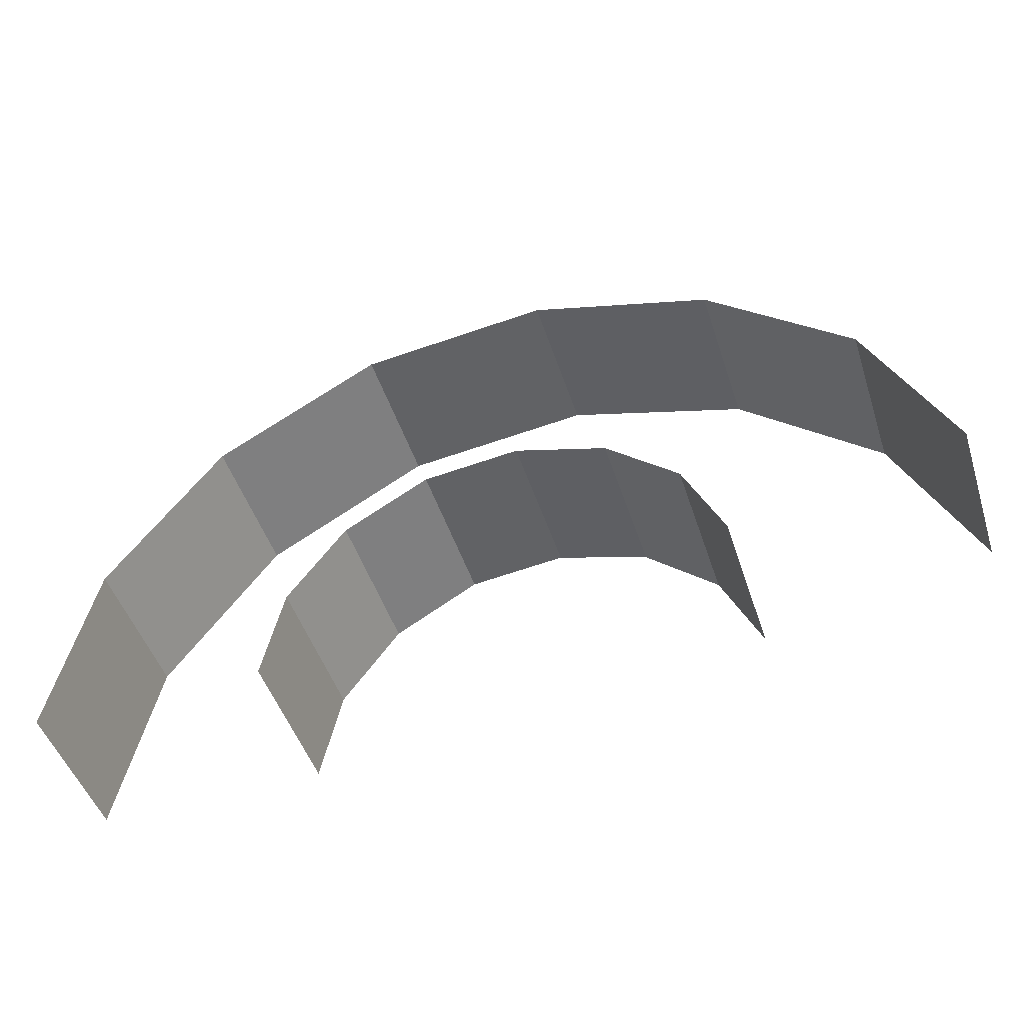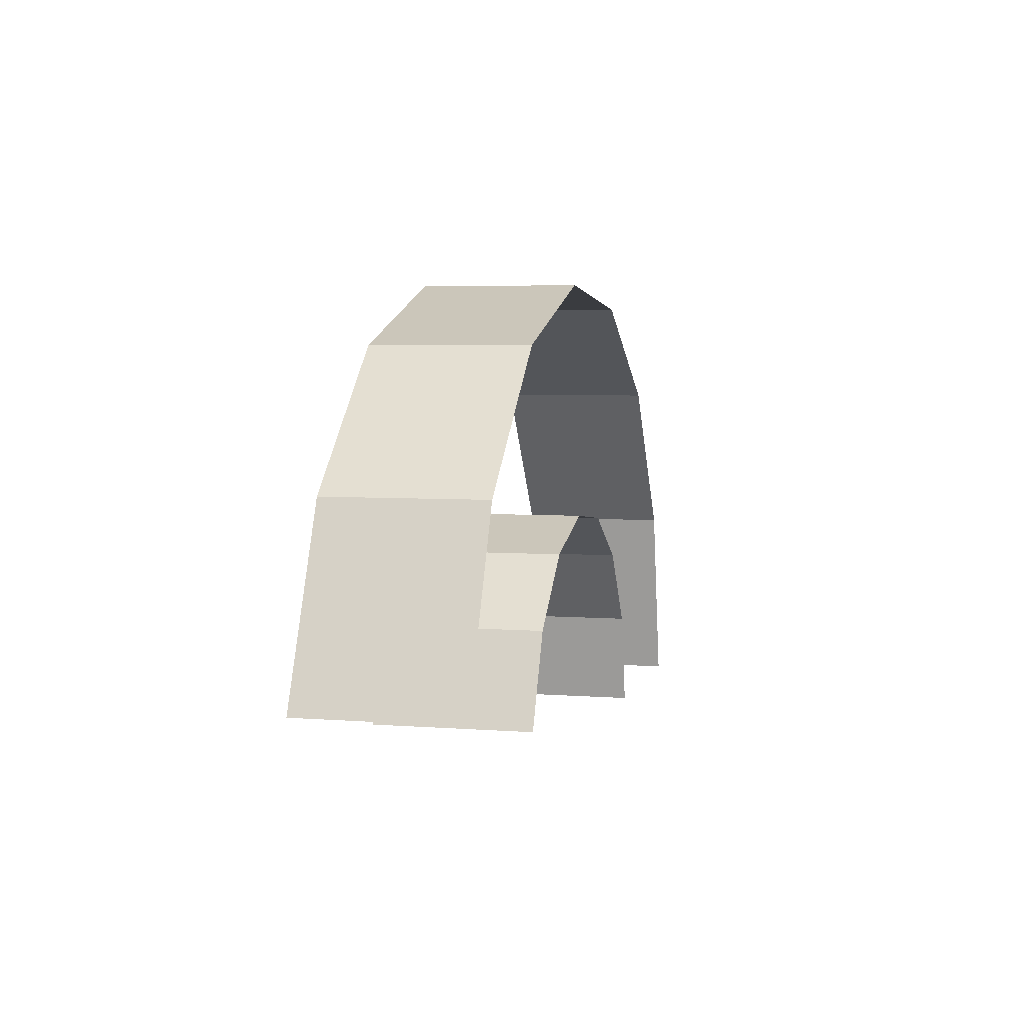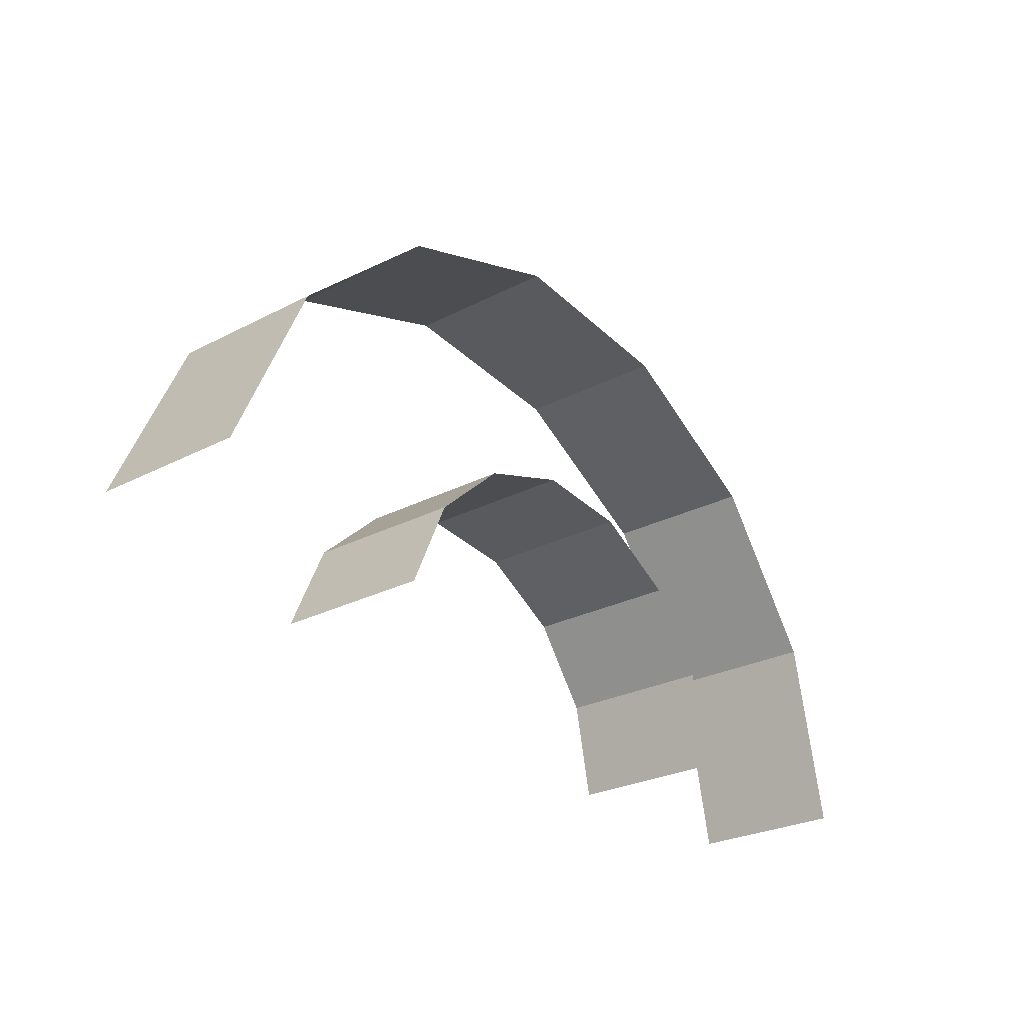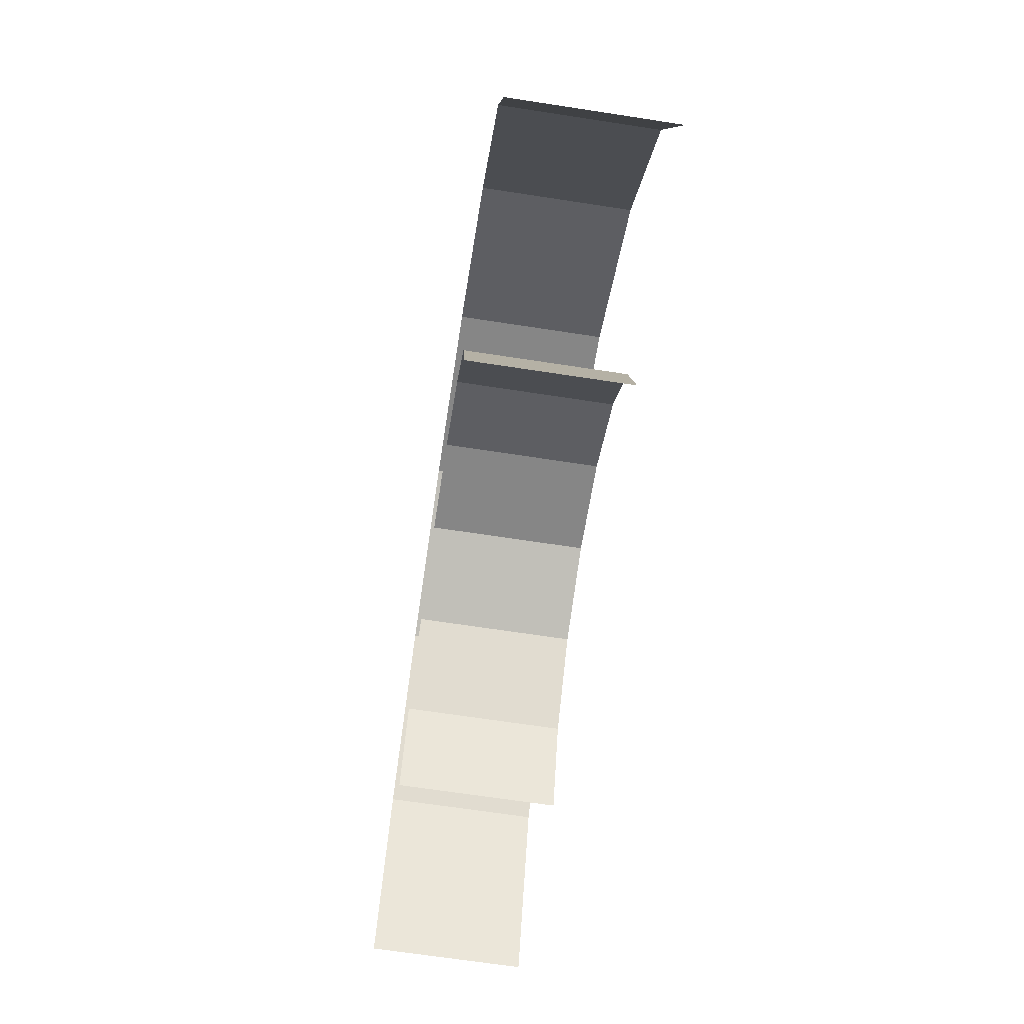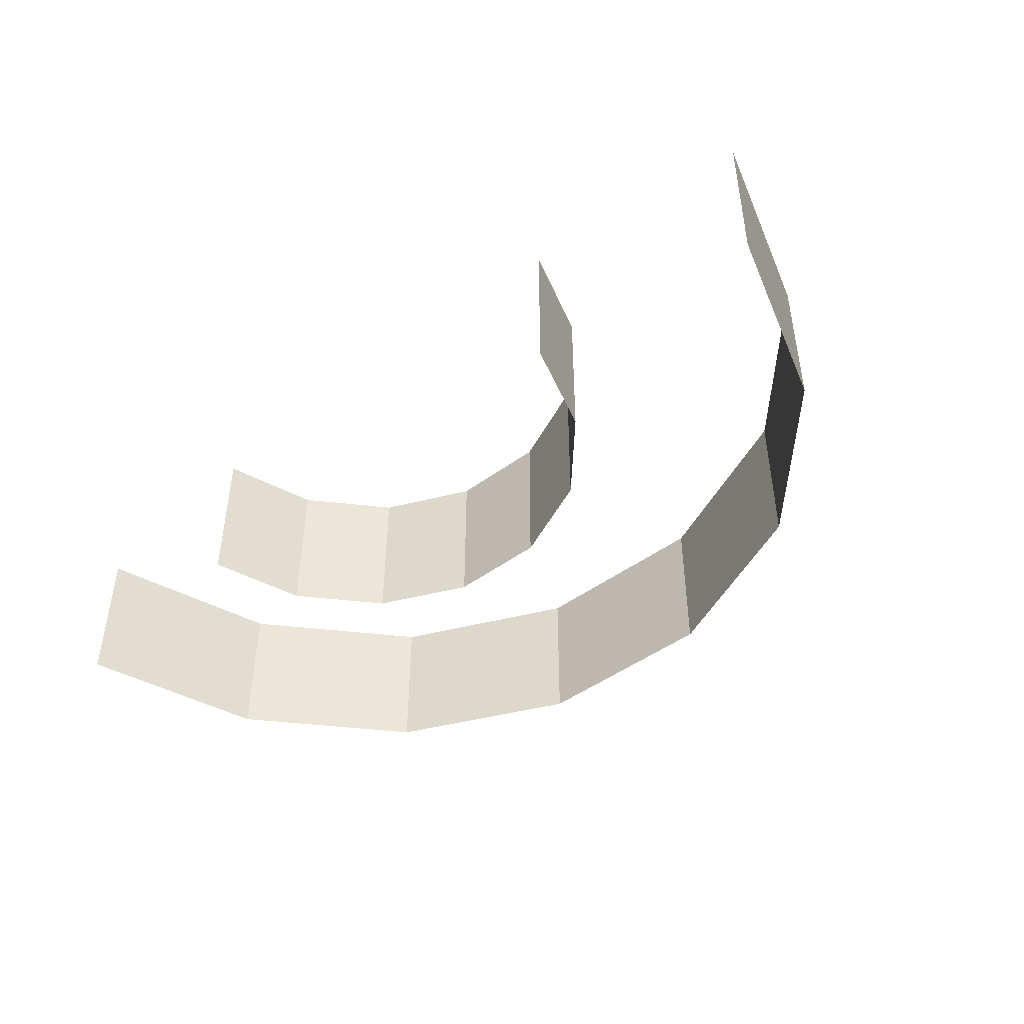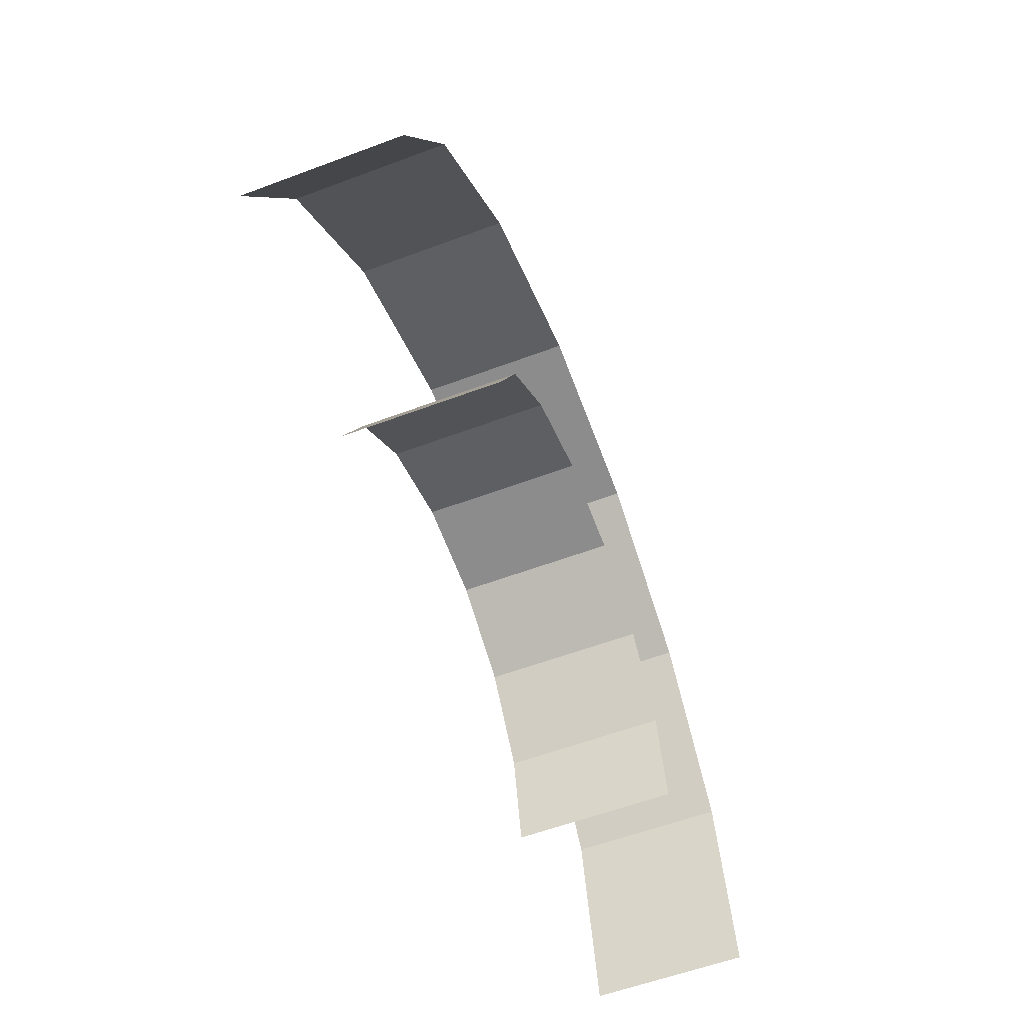
<metadata>
{"format":"obj","ext":"obj","renderer":"f3d","projection":"perspective","resolution":1024,"background":"white","views":[{"elev":-48.4,"azim":-162.1,"up":"+Z"},{"elev":4.7,"azim":-76.1,"up":"+Z"},{"elev":-26.6,"azim":-50.8,"up":"+Z"},{"elev":-68.2,"azim":81.3,"up":"+Z"},{"elev":-45.5,"azim":-133.6,"up":"+Y"},{"elev":-59.0,"azim":-69.0,"up":"+Z"}]}
</metadata>
<code>
g
v 2 0.665 0
v -1.956 0.665 0.4158
v -1.618 0.665 1.176
v -1 0.665 1.732
v -0.2091 0.665 1.989
v 0.618 0.665 1.902
v 1.338 0.665 1.486
v 1.827 0.665 0.8135
v 2 0.399 0
v -1.956 0.399 0.4158
v -1.618 0.399 1.176
v -1 0.399 1.732
v -0.2091 0.399 1.989
v 0.618 0.399 1.902
v 1.338 0.399 1.486
v 1.827 0.399 0.8135
v 2 0.133 0
v -1.956 0.133 0.4158
v -1.618 0.133 1.176
v -1 0.133 1.732
v -0.2091 0.133 1.989
v 0.618 0.133 1.902
v 1.338 0.133 1.486
v 1.827 0.133 0.8135
v 2 -0.133 0
v -1.956 -0.133 0.4158
v -1.618 -0.133 1.176
v -1 -0.133 1.732
v -0.2091 -0.133 1.989
v 0.618 -0.133 1.902
v 1.338 -0.133 1.486
v 1.827 -0.133 0.8135
v 2 -0.399 0
v -1.956 -0.399 0.4158
v -1.618 -0.399 1.176
v -1 -0.399 1.732
v -0.2091 -0.399 1.989
v 0.618 -0.399 1.902
v 1.338 -0.399 1.486
v 1.827 -0.399 0.8135
v 2 -0.665 0
v -1.956 -0.665 0.4158
v -1.618 -0.665 1.176
v -1 -0.665 1.732
v -0.2091 -0.665 1.989
v 0.618 -0.665 1.902
v 1.338 -0.665 1.486
v 1.827 -0.665 0.8135
v 4 0.665 0
v -3.913 0.665 0.8316
v -3.236 0.665 2.351
v -2 0.665 3.464
v -0.4181 0.665 3.978
v 1.236 0.665 3.804
v 2.677 0.665 2.973
v 3.654 0.665 1.627
v 4 0.399 0
v -3.913 0.399 0.8316
v -3.236 0.399 2.351
v -2 0.399 3.464
v -0.4181 0.399 3.978
v 1.236 0.399 3.804
v 2.677 0.399 2.973
v 3.654 0.399 1.627
v 4 0.133 0
v -3.913 0.133 0.8316
v -3.236 0.133 2.351
v -2 0.133 3.464
v -0.4181 0.133 3.978
v 1.236 0.133 3.804
v 2.677 0.133 2.973
v 3.654 0.133 1.627
v 4 -0.133 0
v -3.913 -0.133 0.8316
v -3.236 -0.133 2.351
v -2 -0.133 3.464
v -0.4181 -0.133 3.978
v 1.236 -0.133 3.804
v 2.677 -0.133 2.973
v 3.654 -0.133 1.627
v 4 -0.399 0
v -3.913 -0.399 0.8316
v -3.236 -0.399 2.351
v -2 -0.399 3.464
v -0.4181 -0.399 3.978
v 1.236 -0.399 3.804
v 2.677 -0.399 2.973
v 3.654 -0.399 1.627
v 4 -0.665 0
v -3.913 -0.665 0.8316
v -3.236 -0.665 2.351
v -2 -0.665 3.464
v -0.4181 -0.665 3.978
v 1.236 -0.665 3.804
v 2.677 -0.665 2.973
v 3.654 -0.665 1.627
g
f 2 10 11 3
f 3 11 12 4
f 4 12 13 5
f 5 13 14 6
f 6 14 15 7
f 7 15 16 8
f 8 16 9 1
f 10 18 19 11
f 11 19 20 12
f 12 20 21 13
f 13 21 22 14
f 14 22 23 15
f 15 23 24 16
f 16 24 17 9
f 18 26 27 19
f 19 27 28 20
f 20 28 29 21
f 21 29 30 22
f 22 30 31 23
f 23 31 32 24
f 24 32 25 17
f 26 34 35 27
f 27 35 36 28
f 28 36 37 29
f 29 37 38 30
f 30 38 39 31
f 31 39 40 32
f 32 40 33 25
f 34 42 43 35
f 35 43 44 36
f 36 44 45 37
f 37 45 46 38
f 38 46 47 39
f 39 47 48 40
f 40 48 41 33
f 50 58 59 51
f 51 59 60 52
f 52 60 61 53
f 53 61 62 54
f 54 62 63 55
f 55 63 64 56
f 56 64 57 49
f 58 66 67 59
f 59 67 68 60
f 60 68 69 61
f 61 69 70 62
f 62 70 71 63
f 63 71 72 64
f 64 72 65 57
f 66 74 75 67
f 67 75 76 68
f 68 76 77 69
f 69 77 78 70
f 70 78 79 71
f 71 79 80 72
f 72 80 73 65
f 74 82 83 75
f 75 83 84 76
f 76 84 85 77
f 77 85 86 78
f 78 86 87 79
f 79 87 88 80
f 80 88 81 73
f 82 90 91 83
f 83 91 92 84
f 84 92 93 85
f 85 93 94 86
f 86 94 95 87
f 87 95 96 88
f 88 96 89 81

</code>
